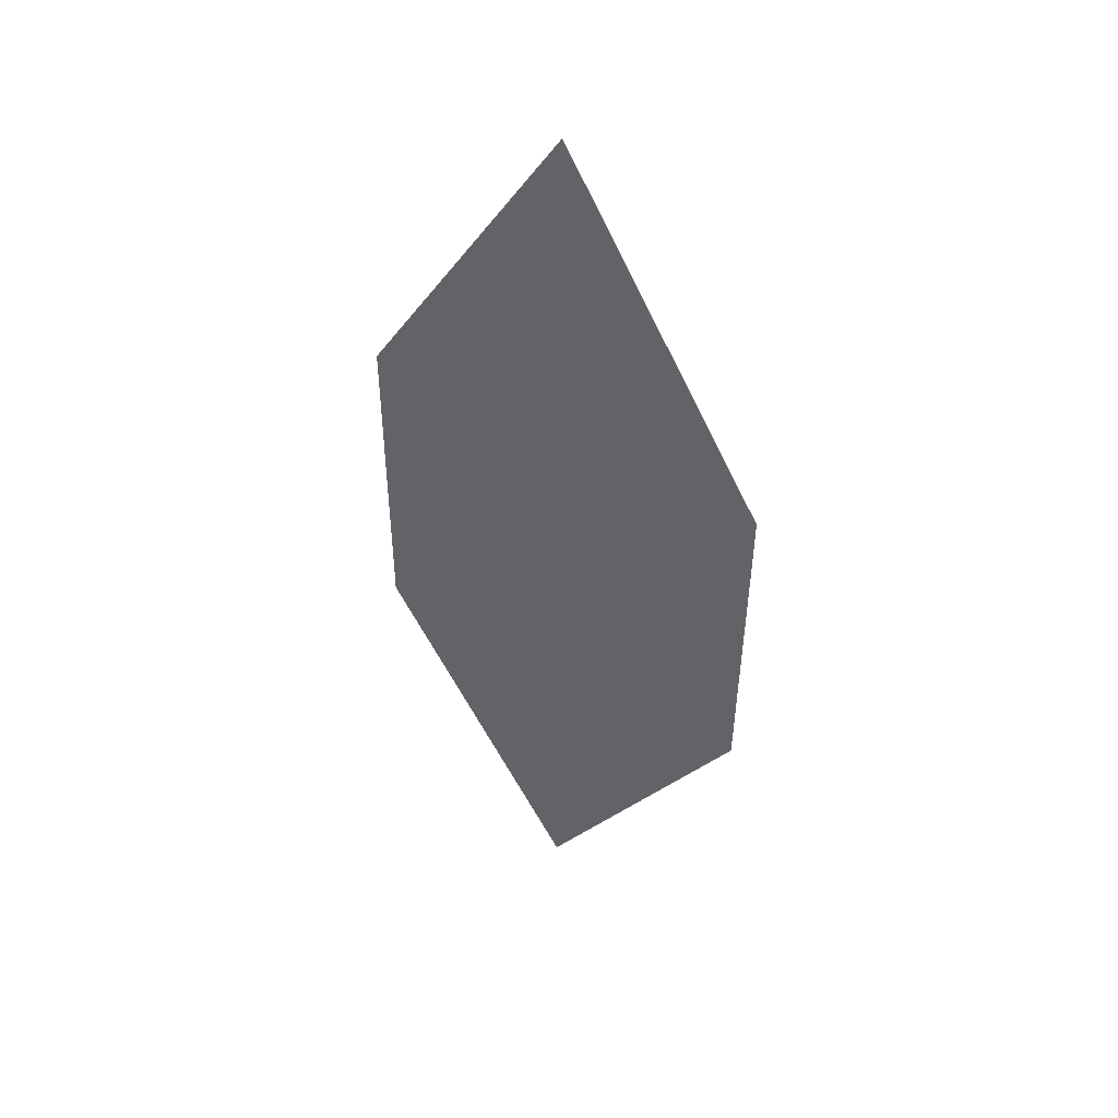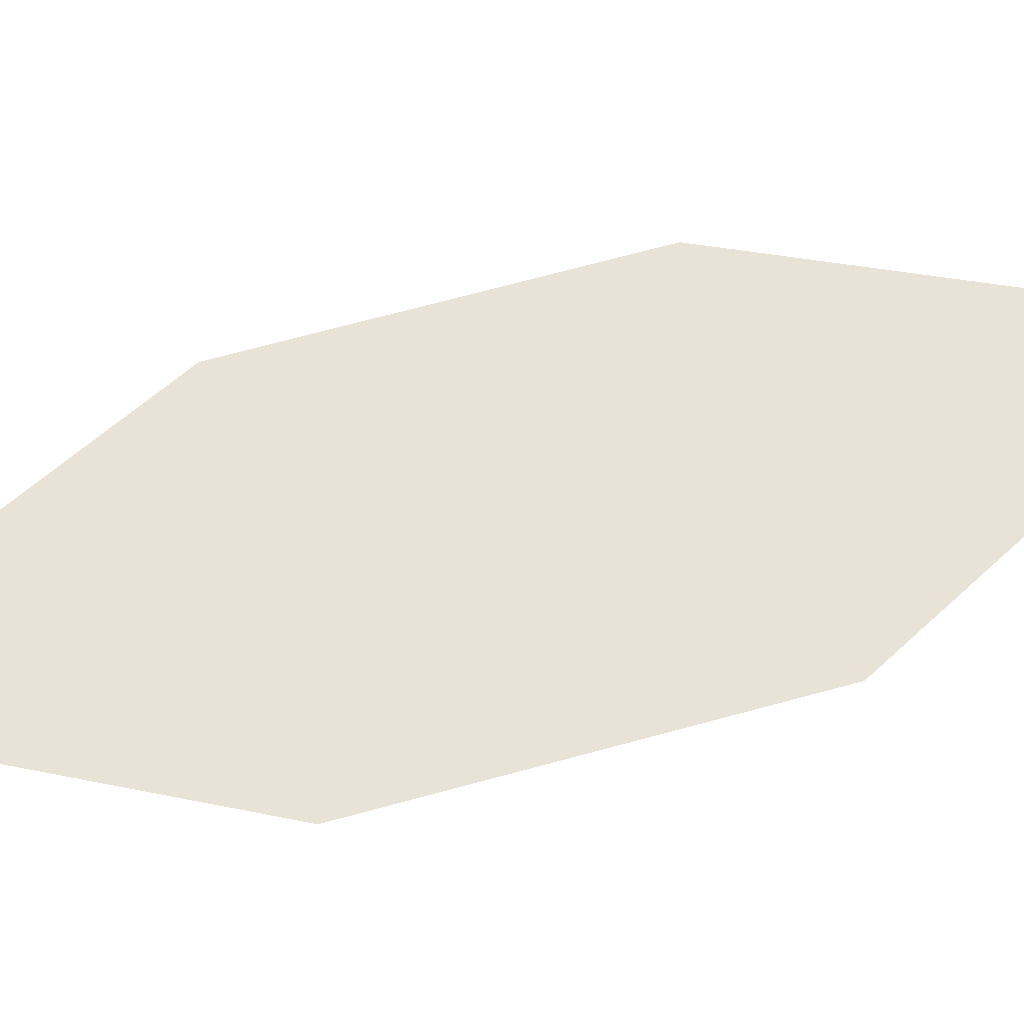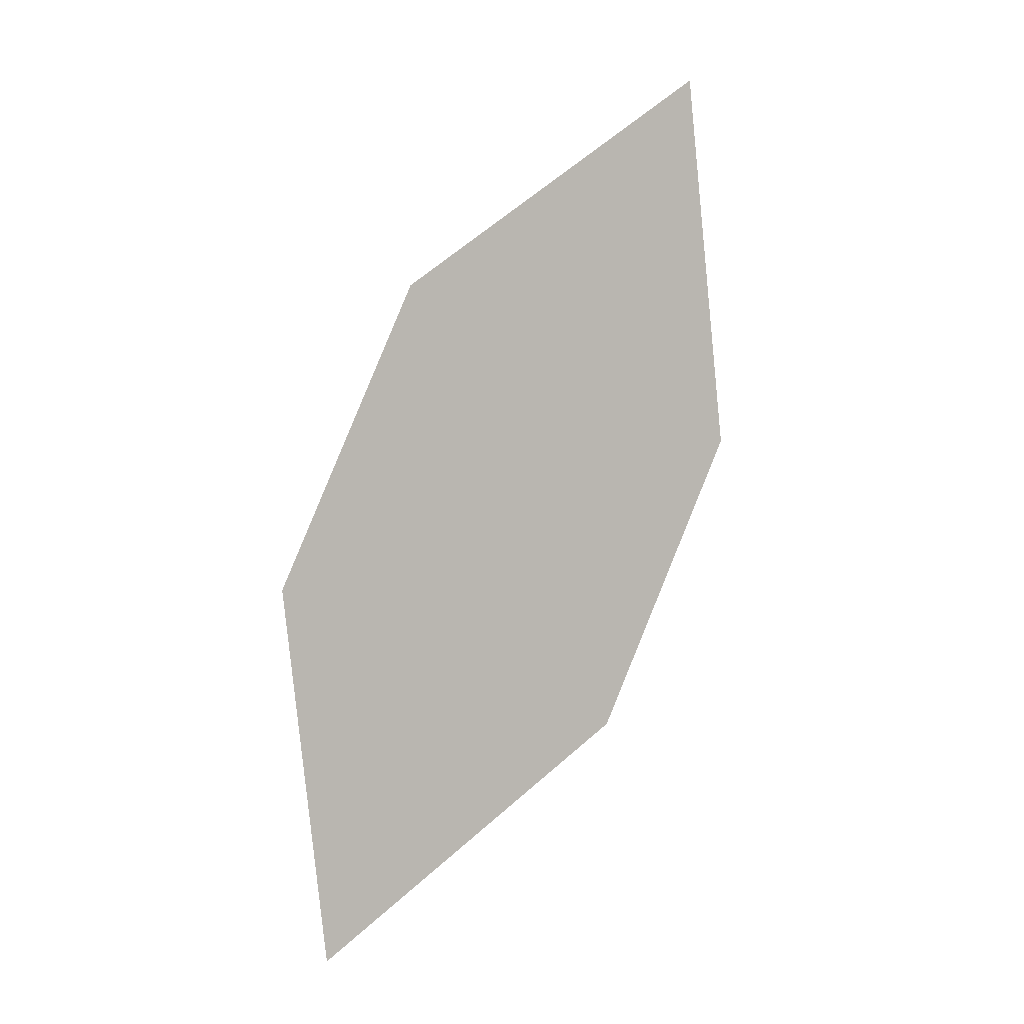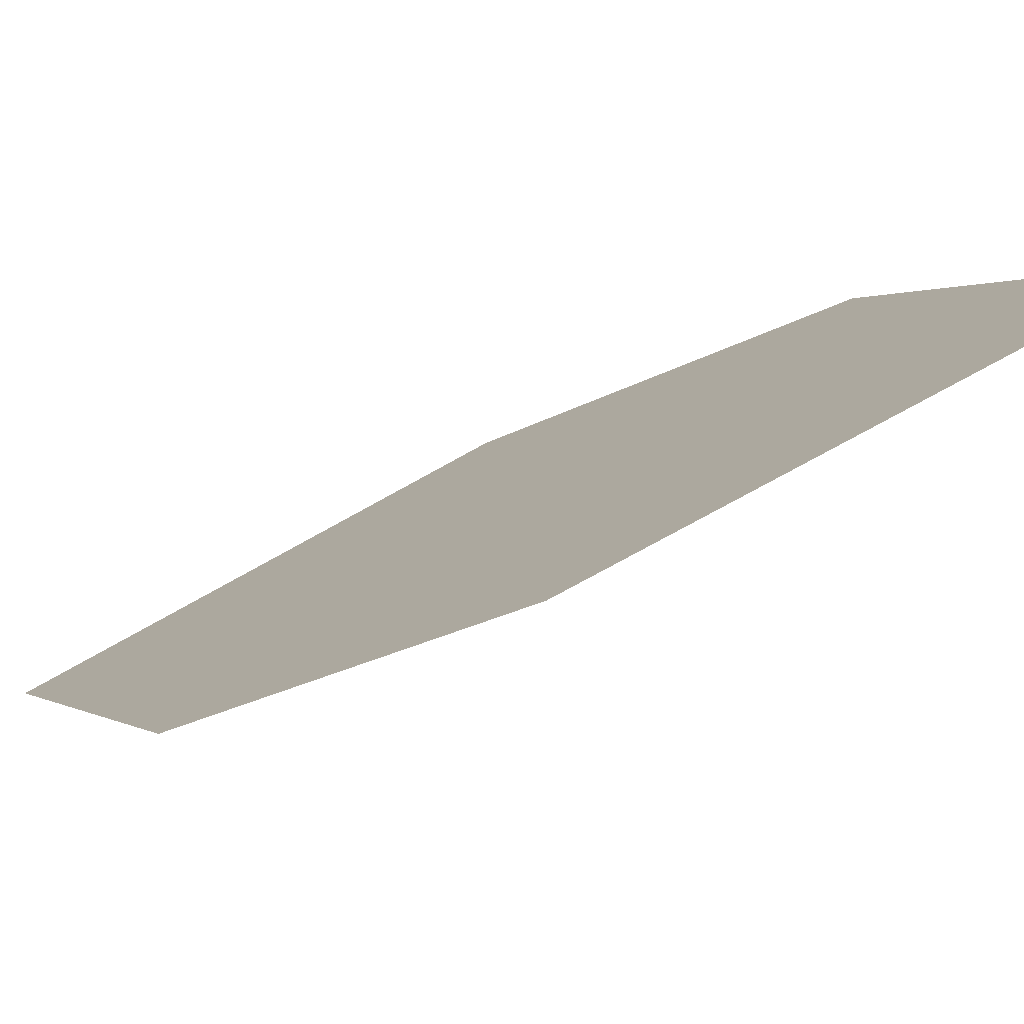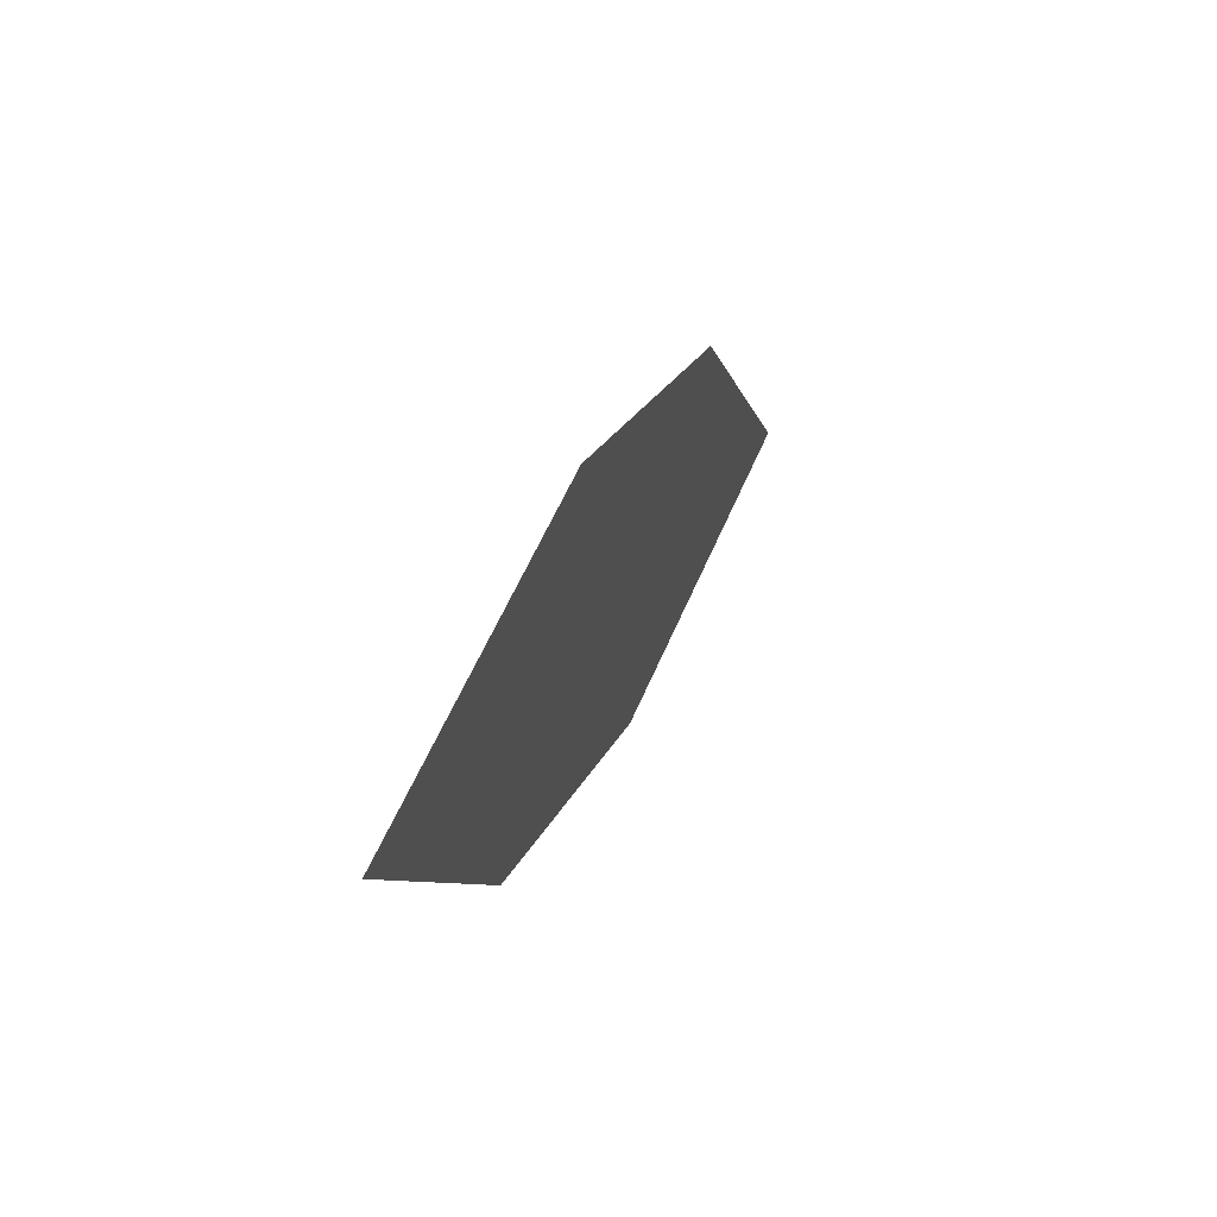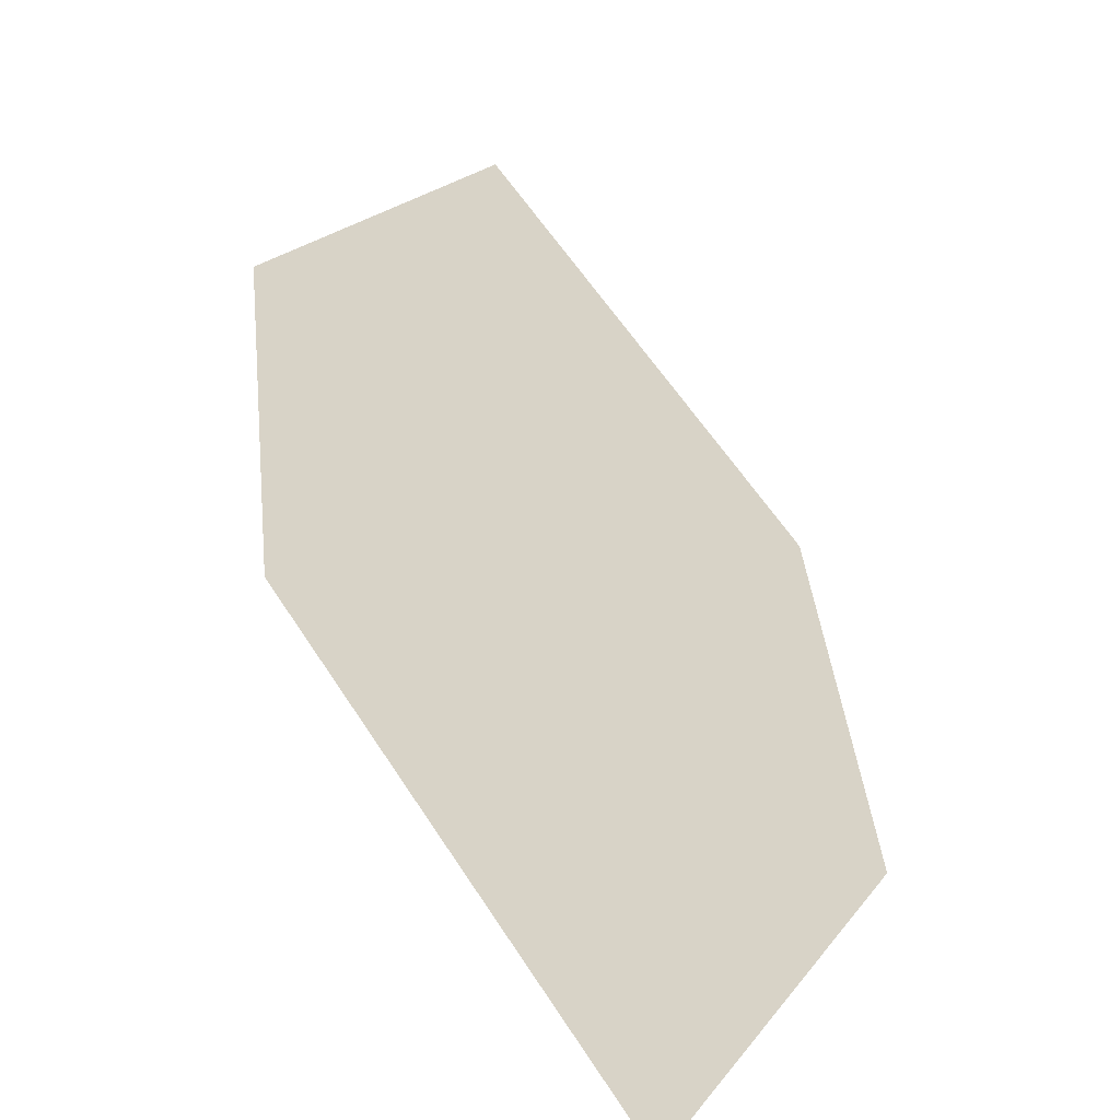
<metadata>
{"format":"obj","ext":"obj","renderer":"f3d","projection":"perspective","resolution":1024,"background":"white","views":[{"elev":75.0,"azim":-119.1,"up":"+Y"},{"elev":14.5,"azim":58.6,"up":"+Z"},{"elev":-18.8,"azim":0.2,"up":"+Y"},{"elev":-4.1,"azim":110.3,"up":"+Z"},{"elev":-49.5,"azim":-68.6,"up":"+Y"},{"elev":20.8,"azim":-28.2,"up":"+Z"}]}
</metadata>
<code>
o leaves.110
v 0.2504 0.03969 1.023
v 0.2826 0.06778 1.02
v 0.2461 0.07771 1.043
v 0.2923 0.1389 1.047
v 0.2966 0.1008 1.028
v 0.2601 0.1108 1.051
f 1 2 5 4
f 1 4 6 3

</code>
